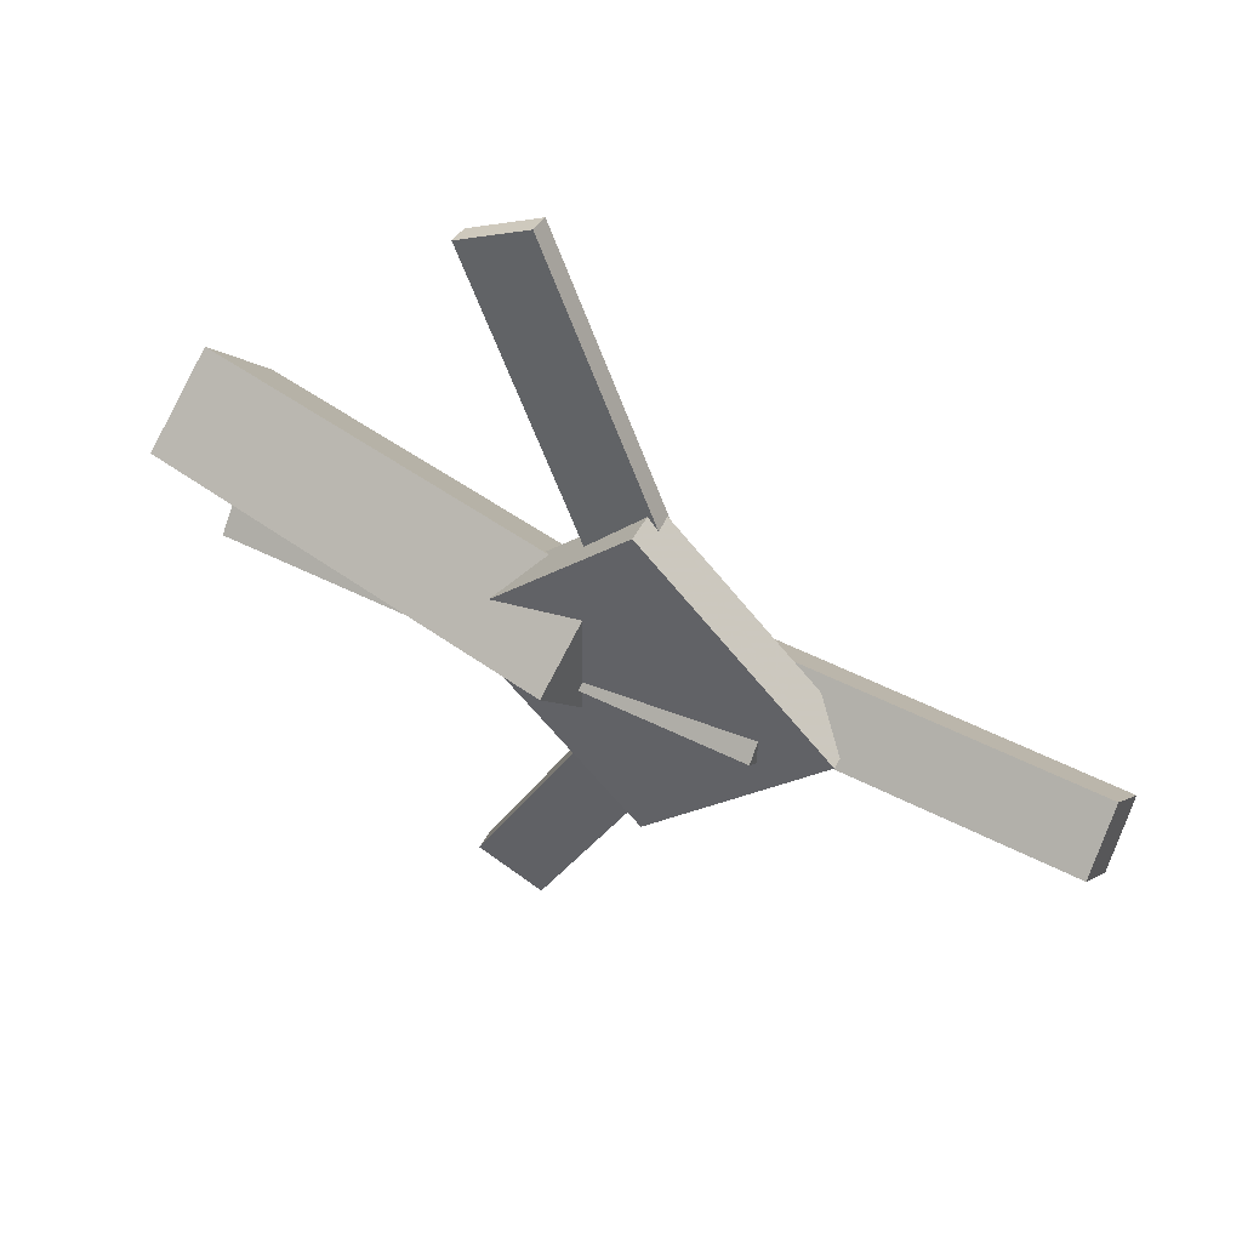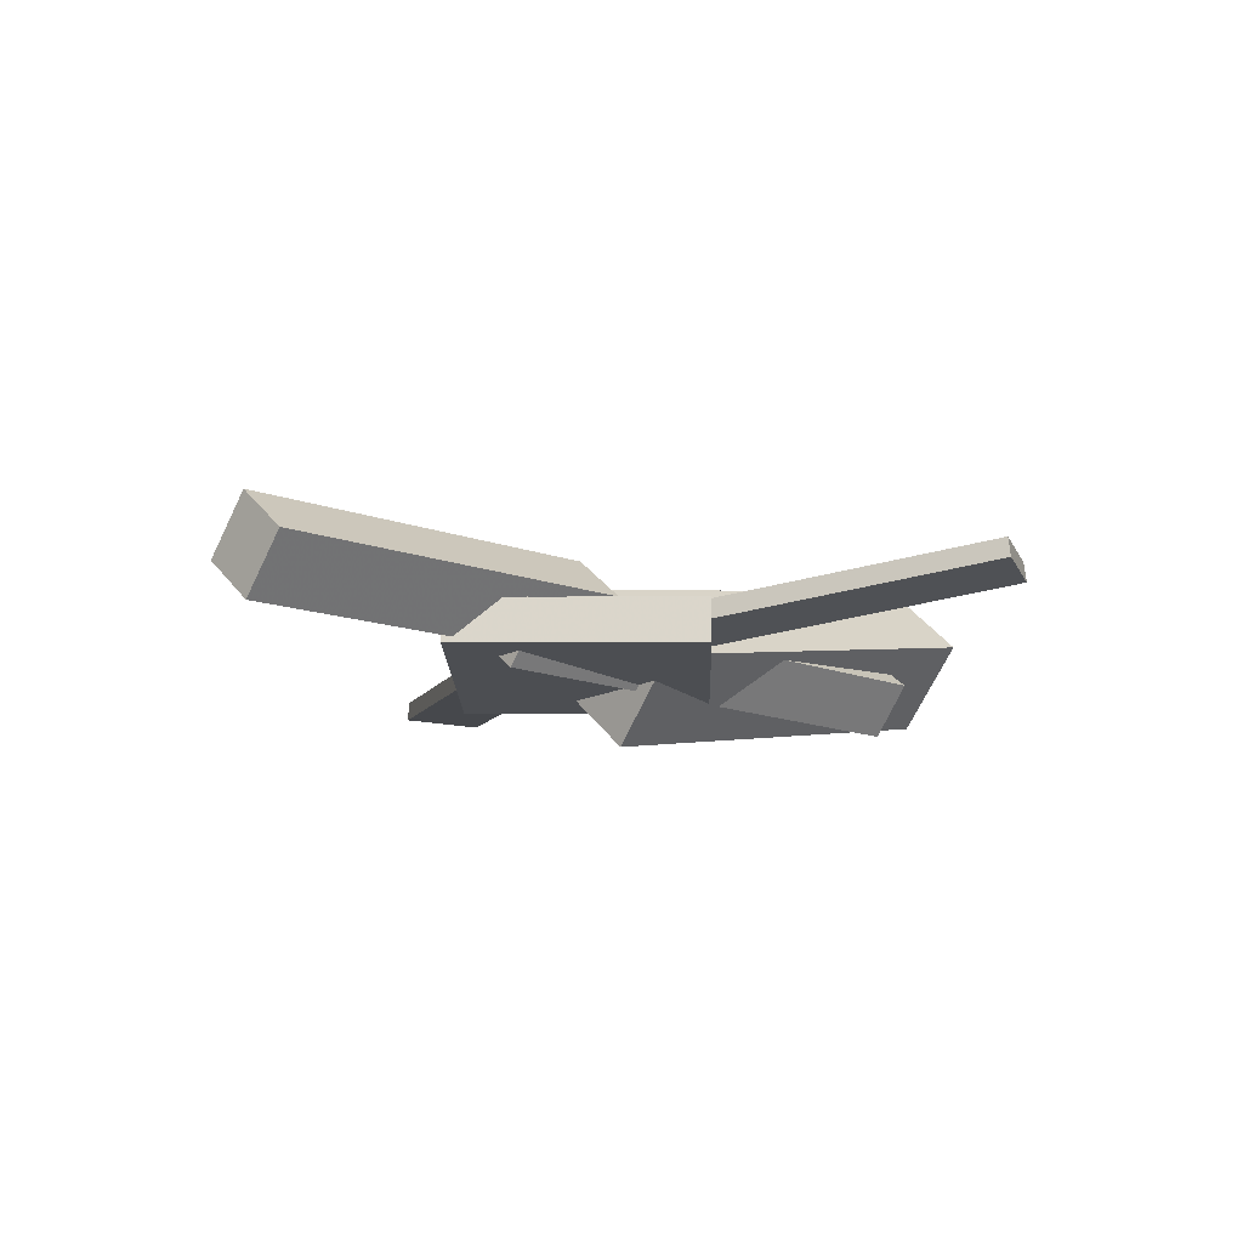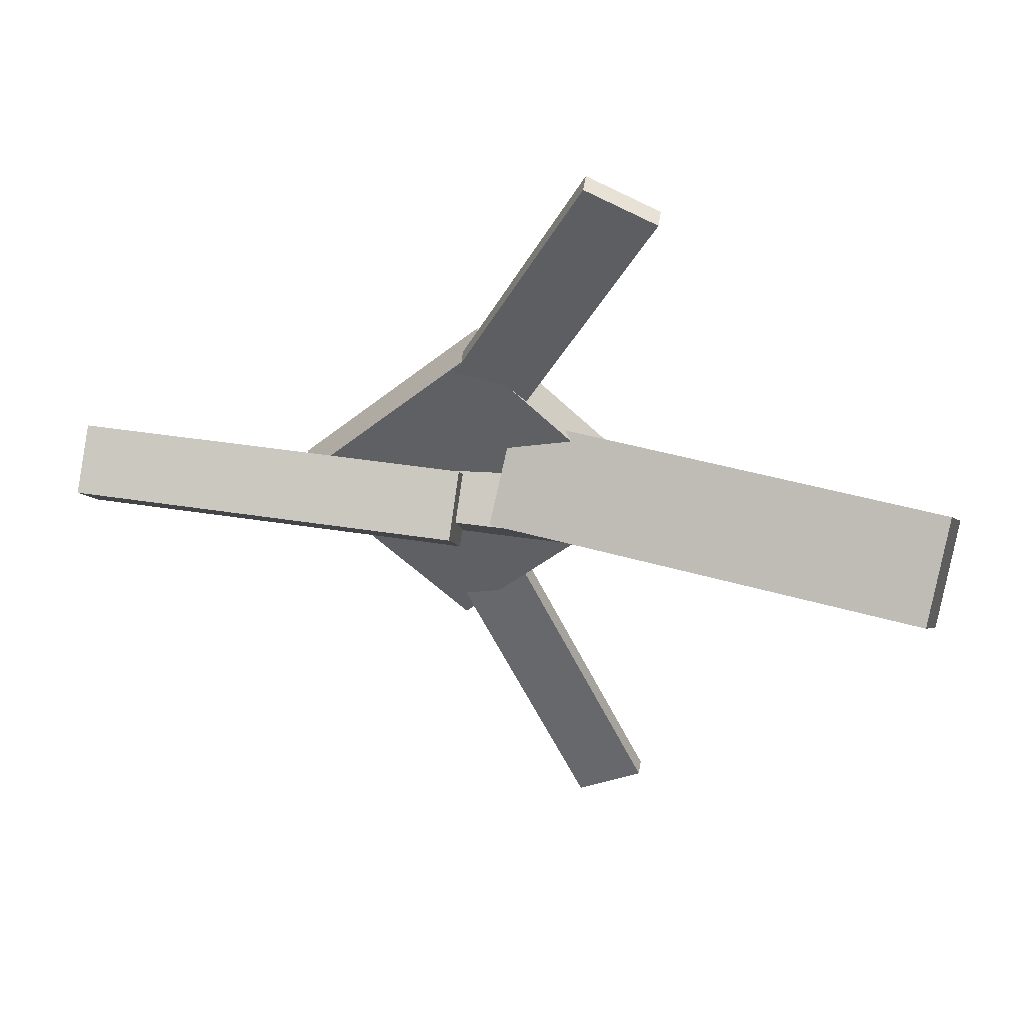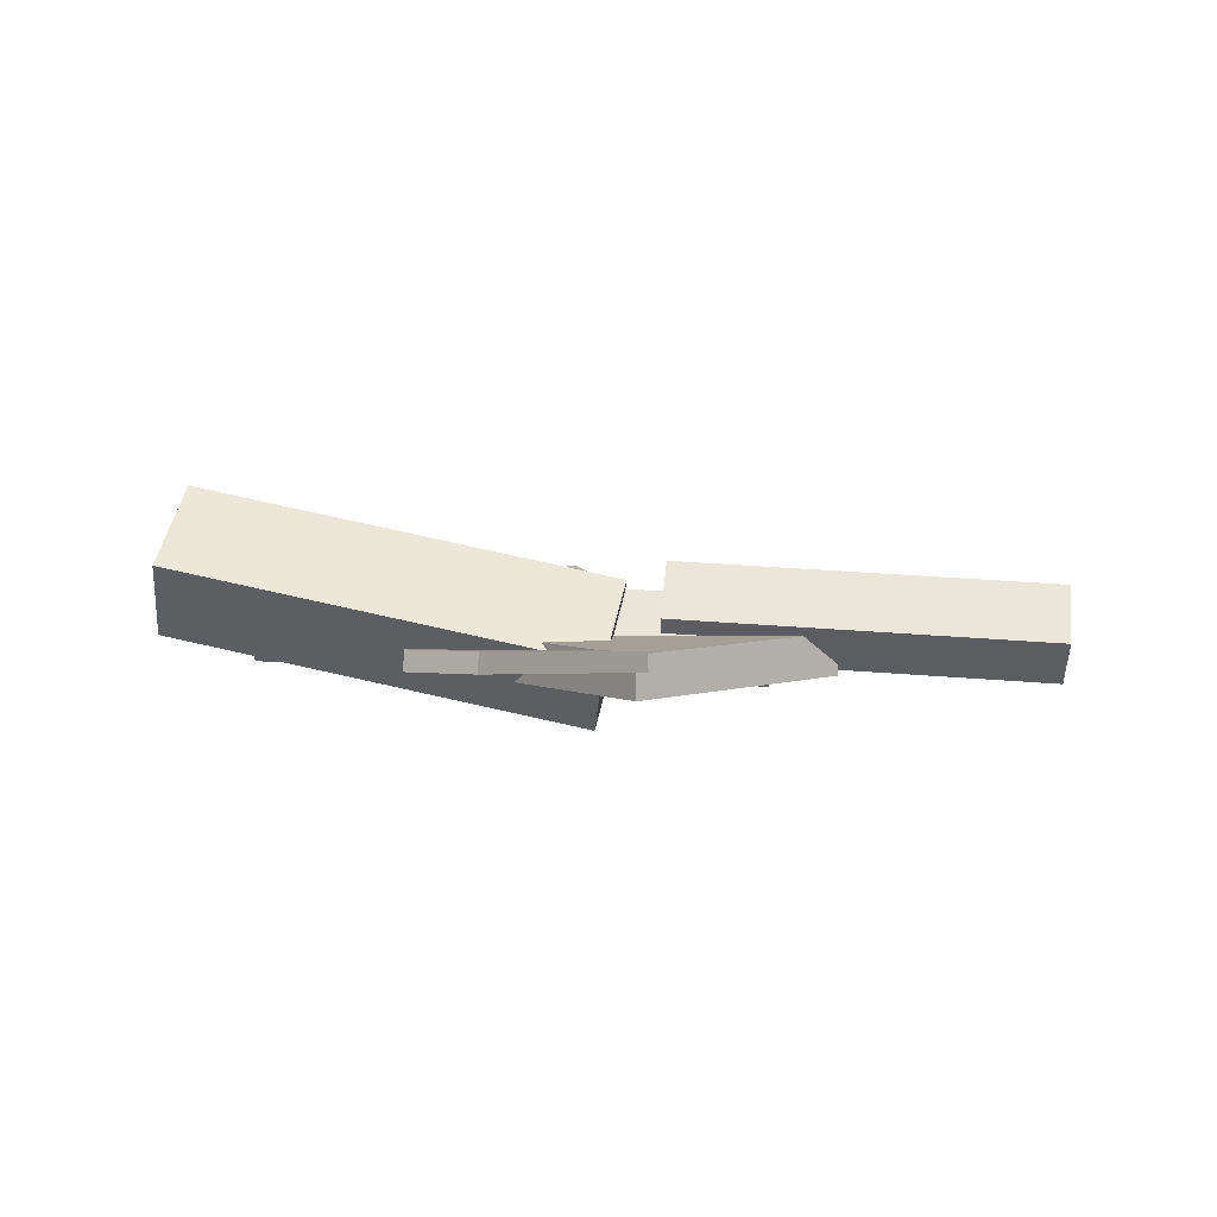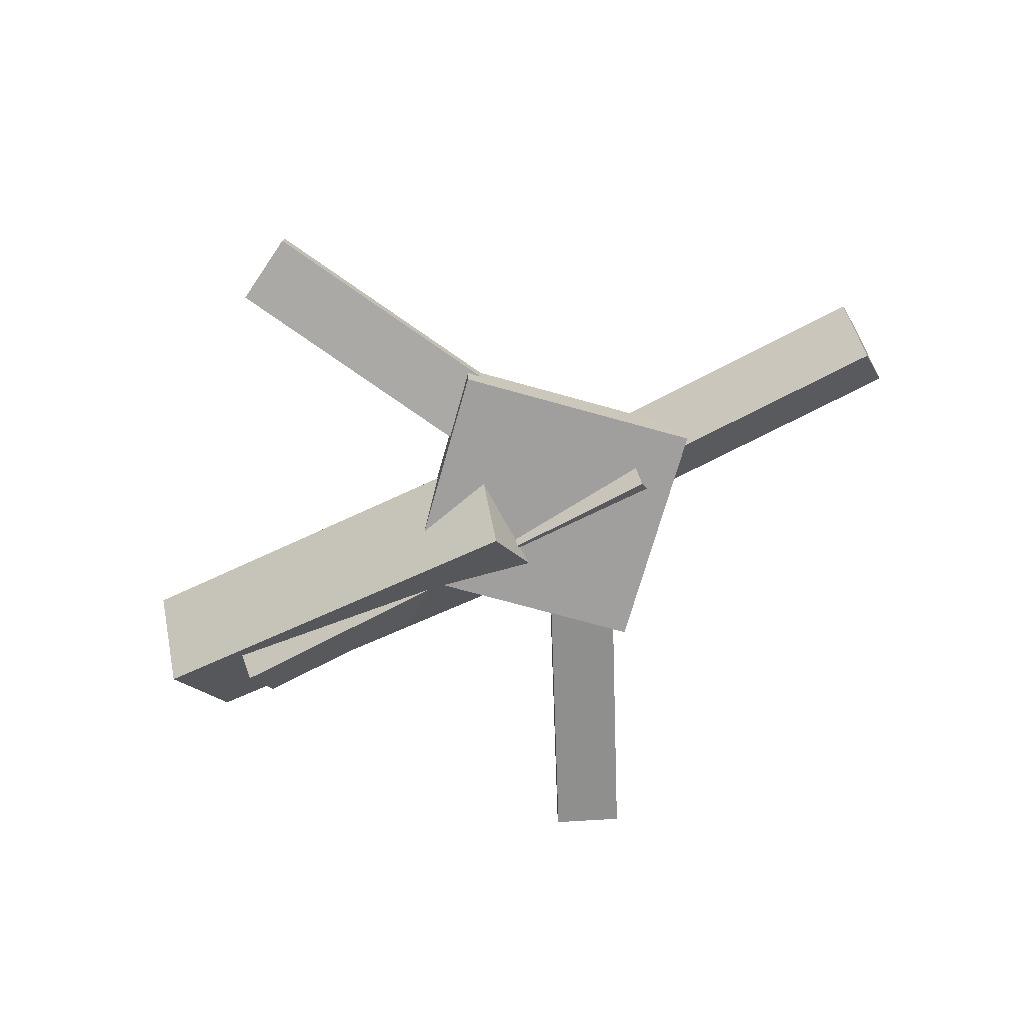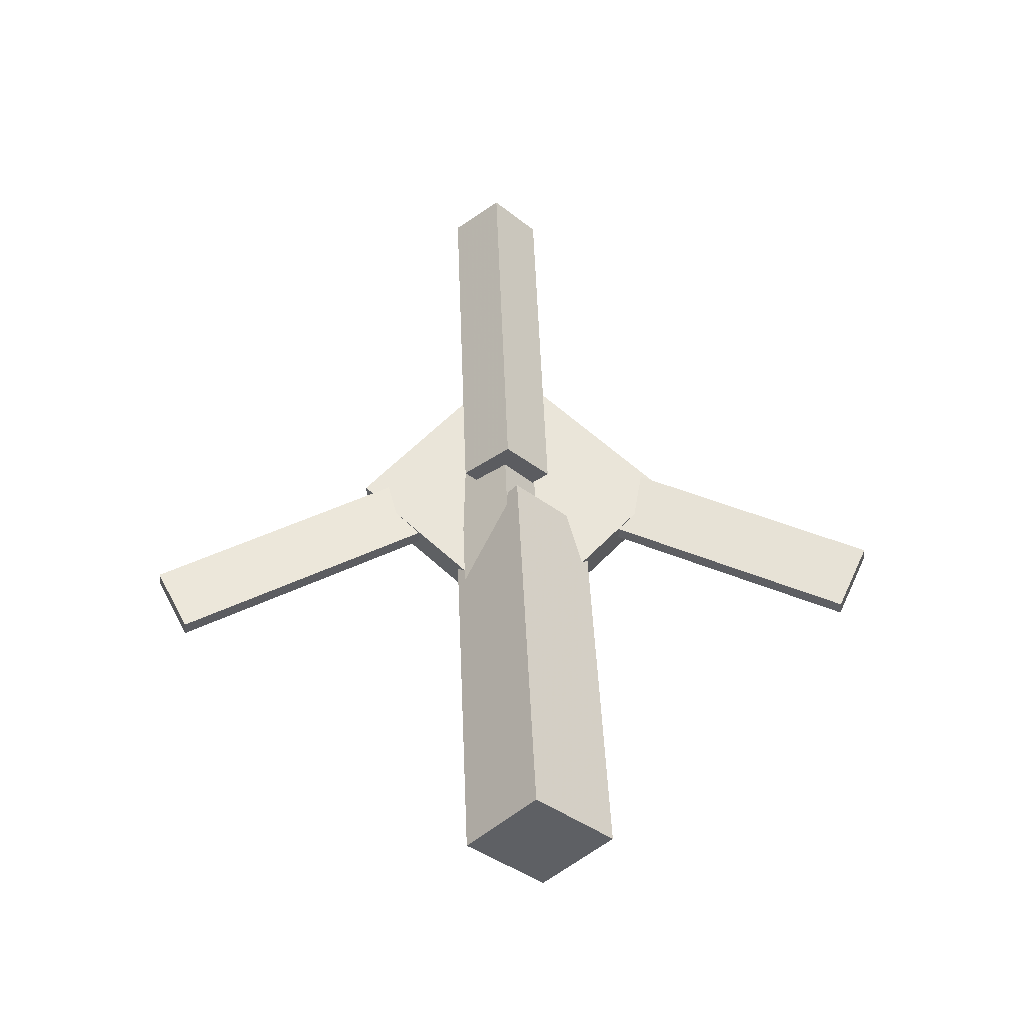
<metadata>
{"format":"obj","ext":"obj","renderer":"f3d","projection":"perspective","resolution":1024,"background":"white","views":[{"elev":47.2,"azim":27.3,"up":"+Z"},{"elev":-15.9,"azim":136.4,"up":"+Y"},{"elev":42.9,"azim":-171.7,"up":"+Z"},{"elev":5.6,"azim":6.0,"up":"+Y"},{"elev":-71.2,"azim":29.2,"up":"+Y"},{"elev":58.1,"azim":-91.5,"up":"+Y"}]}
</metadata>
<code>
v -0.01134 -0.06786 -0.048
v -0.02259 -0.1271 0.01641
v -0.363 0.005299 -0.04216
v -0.3742 -0.05389 0.02225
v 0.002228 -0.007286 0.01004
v -0.009019 -0.06647 0.07445
v -0.3494 0.06588 0.01588
v -0.3606 0.006691 0.08029
f 1.0 7.0 5.0
f 1.0 3.0 7.0
f 1.0 4.0 3.0
f 1.0 2.0 4.0
f 3.0 8.0 7.0
f 3.0 4.0 8.0
f 5.0 7.0 8.0
f 5.0 8.0 6.0
f 1.0 5.0 6.0
f 1.0 6.0 2.0
f 2.0 6.0 8.0
f 2.0 8.0 4.0
v -0.06512 -0.04313 0.3331
v -0.06497 -0.02792 0.3315
v -0.1207 -0.04553 0.3054
v -0.1205 -0.03032 0.3038
v 0.07915 -0.07472 0.04639
v 0.07929 -0.05952 0.04478
v 0.02359 -0.07712 0.01869
v 0.02373 -0.06191 0.01709
f 9.0 15.0 13.0
f 9.0 11.0 15.0
f 9.0 12.0 11.0
f 9.0 10.0 12.0
f 11.0 16.0 15.0
f 11.0 12.0 16.0
f 13.0 15.0 16.0
f 13.0 16.0 14.0
f 9.0 13.0 14.0
f 9.0 14.0 10.0
f 10.0 14.0 16.0
f 10.0 16.0 12.0
v -0.3023 -0.07738 -0.005284
v 0.114 -0.09357 -0.0107
v -0.3004 -0.04238 0.0364
v 0.1159 -0.05857 0.03099
v -0.3012 -0.03882 -0.03772
v 0.1151 -0.05501 -0.04313
v -0.2993 -0.003814 0.003959
v 0.117 -0.02001 -0.001452
f 17.0 23.0 21.0
f 17.0 19.0 23.0
f 17.0 20.0 19.0
f 17.0 18.0 20.0
f 19.0 24.0 23.0
f 19.0 20.0 24.0
f 21.0 23.0 24.0
f 21.0 24.0 22.0
f 17.0 21.0 22.0
f 17.0 22.0 18.0
f 18.0 22.0 24.0
f 18.0 24.0 20.0
v 0.3463 -0.04522 -0.04218
v 0.0308 -0.02865 -0.03824
v 0.3487 -0.008917 -0.001749
v 0.03321 0.007653 0.002188
v 0.3445 -0.08739 -0.00421
v 0.02906 -0.07083 -0.0002736
v 0.3469 -0.05109 0.03622
v 0.03147 -0.03452 0.04016
f 25.0 31.0 29.0
f 25.0 27.0 31.0
f 25.0 28.0 27.0
f 25.0 26.0 28.0
f 27.0 32.0 31.0
f 27.0 28.0 32.0
f 29.0 31.0 32.0
f 29.0 32.0 30.0
f 25.0 29.0 30.0
f 25.0 30.0 26.0
f 26.0 30.0 32.0
f 26.0 32.0 28.0
v 0.02994 -0.08307 -0.1344
v 0.1686 -0.08202 0.003999
v -0.1155 -0.08583 0.01139
v 0.02307 -0.08478 0.1498
v 0.02948 -0.04866 -0.1342
v 0.1681 -0.04761 0.004194
v -0.116 -0.05142 0.01158
v 0.02262 -0.05036 0.15
f 33.0 39.0 37.0
f 33.0 35.0 39.0
f 33.0 36.0 35.0
f 33.0 34.0 36.0
f 35.0 40.0 39.0
f 35.0 36.0 40.0
f 37.0 39.0 40.0
f 37.0 40.0 38.0
f 33.0 37.0 38.0
f 33.0 38.0 34.0
f 34.0 38.0 40.0
f 34.0 40.0 36.0
v 0.06714 -0.07326 -0.04003
v 0.01548 -0.07557 -0.01397
v -0.07733 -0.03844 -0.3233
v -0.129 -0.04075 -0.2973
v 0.06735 -0.05788 -0.03825
v 0.01569 -0.06019 -0.01219
v -0.07712 -0.02306 -0.3216
v -0.1288 -0.02537 -0.2955
f 41.0 47.0 45.0
f 41.0 43.0 47.0
f 41.0 44.0 43.0
f 41.0 42.0 44.0
f 43.0 48.0 47.0
f 43.0 44.0 48.0
f 45.0 47.0 48.0
f 45.0 48.0 46.0
f 41.0 45.0 46.0
f 41.0 46.0 42.0
f 42.0 46.0 48.0
f 42.0 48.0 44.0

</code>
